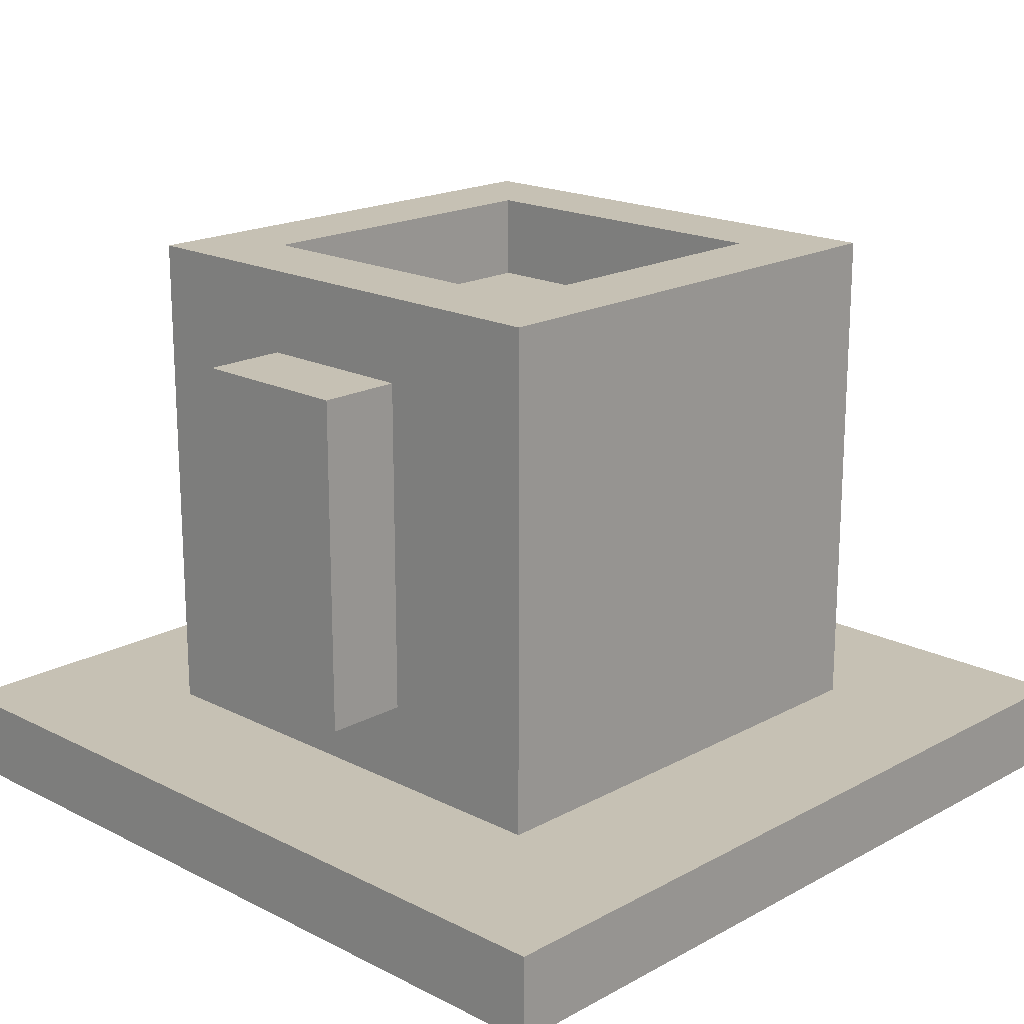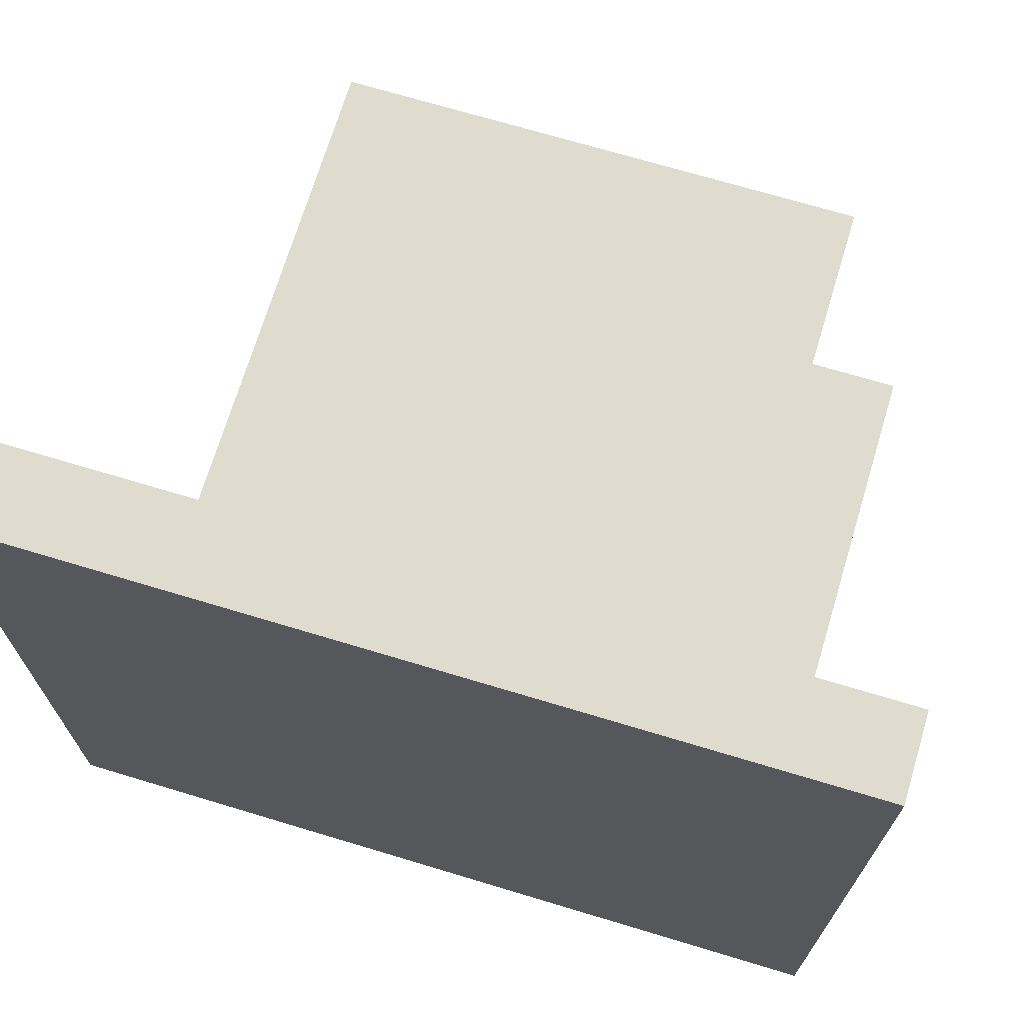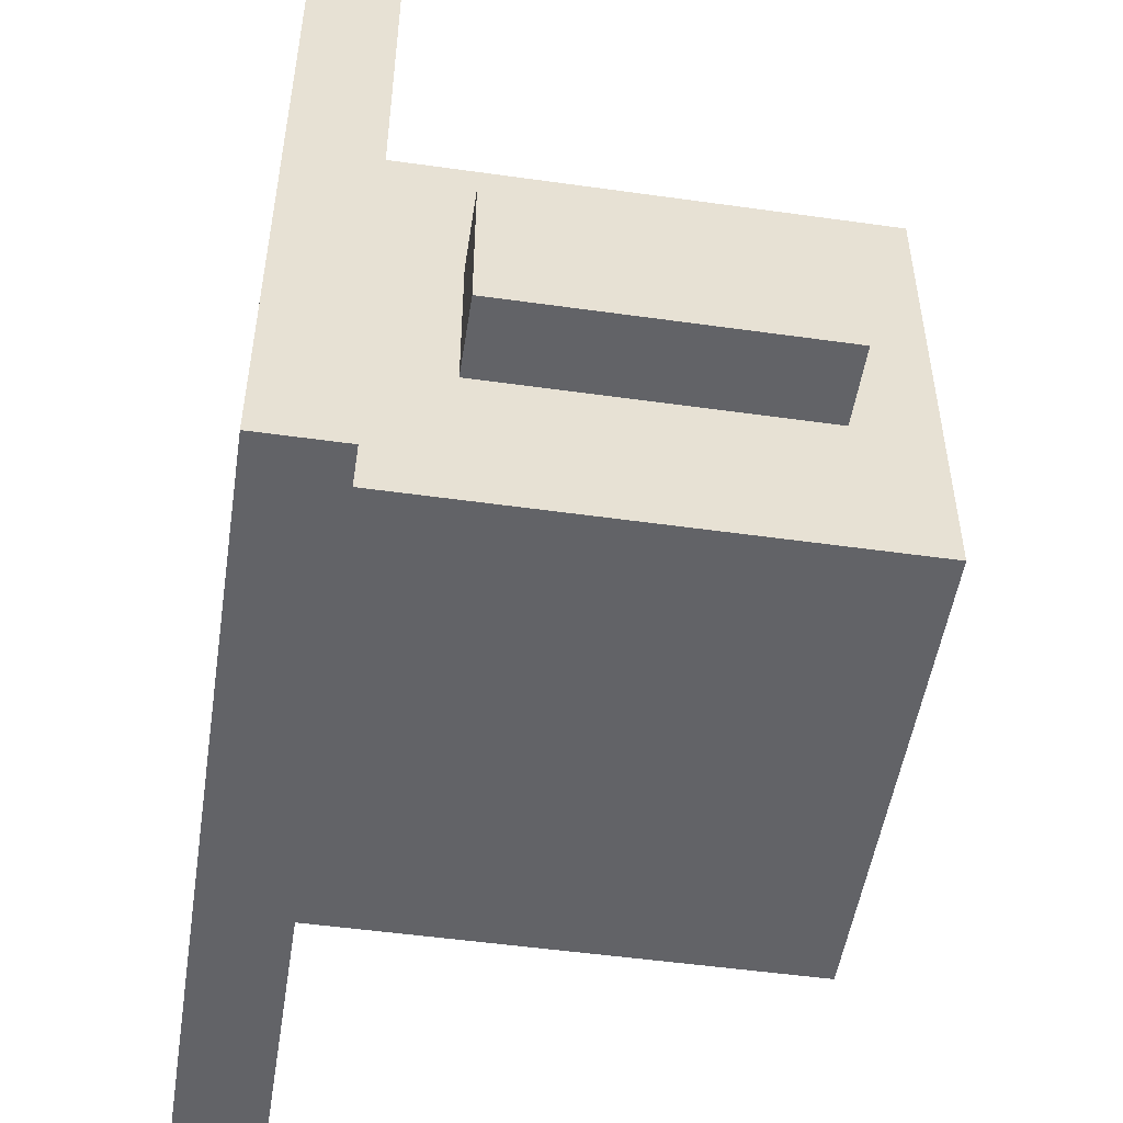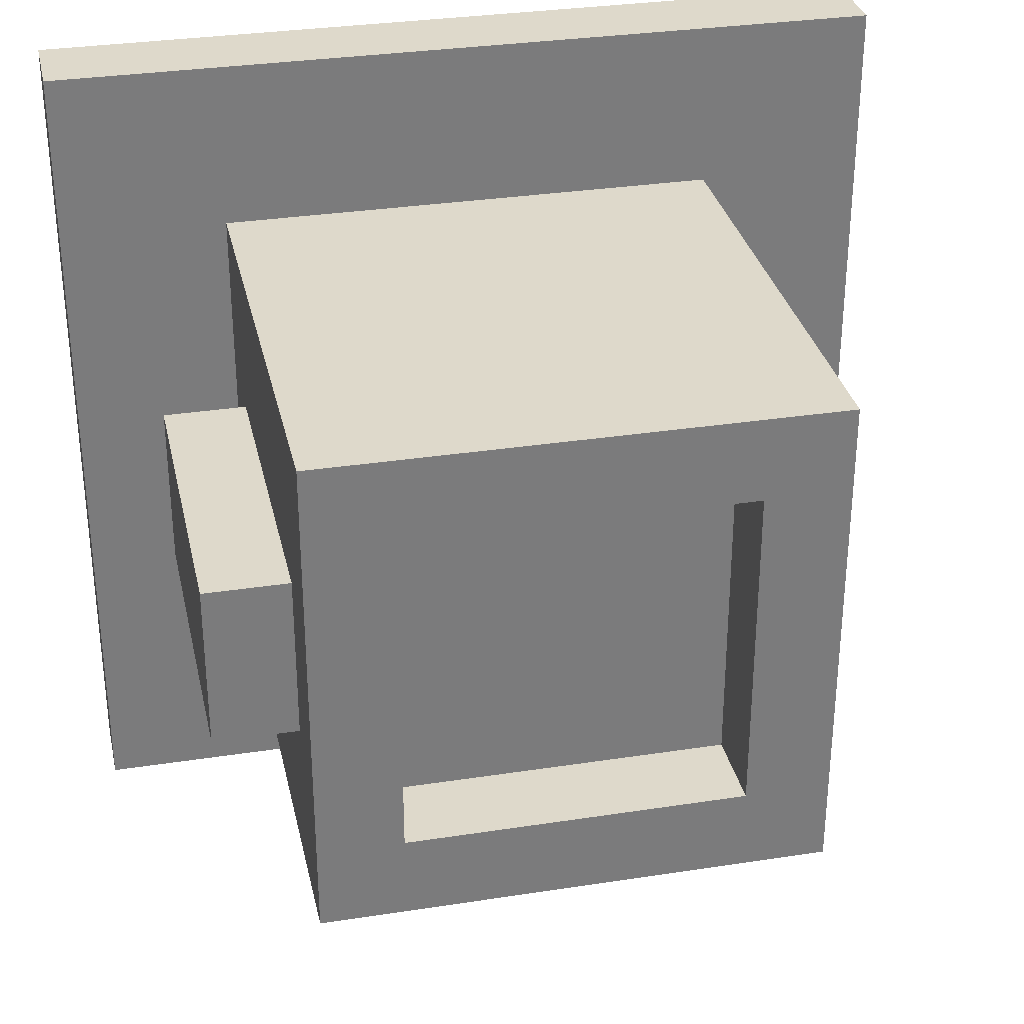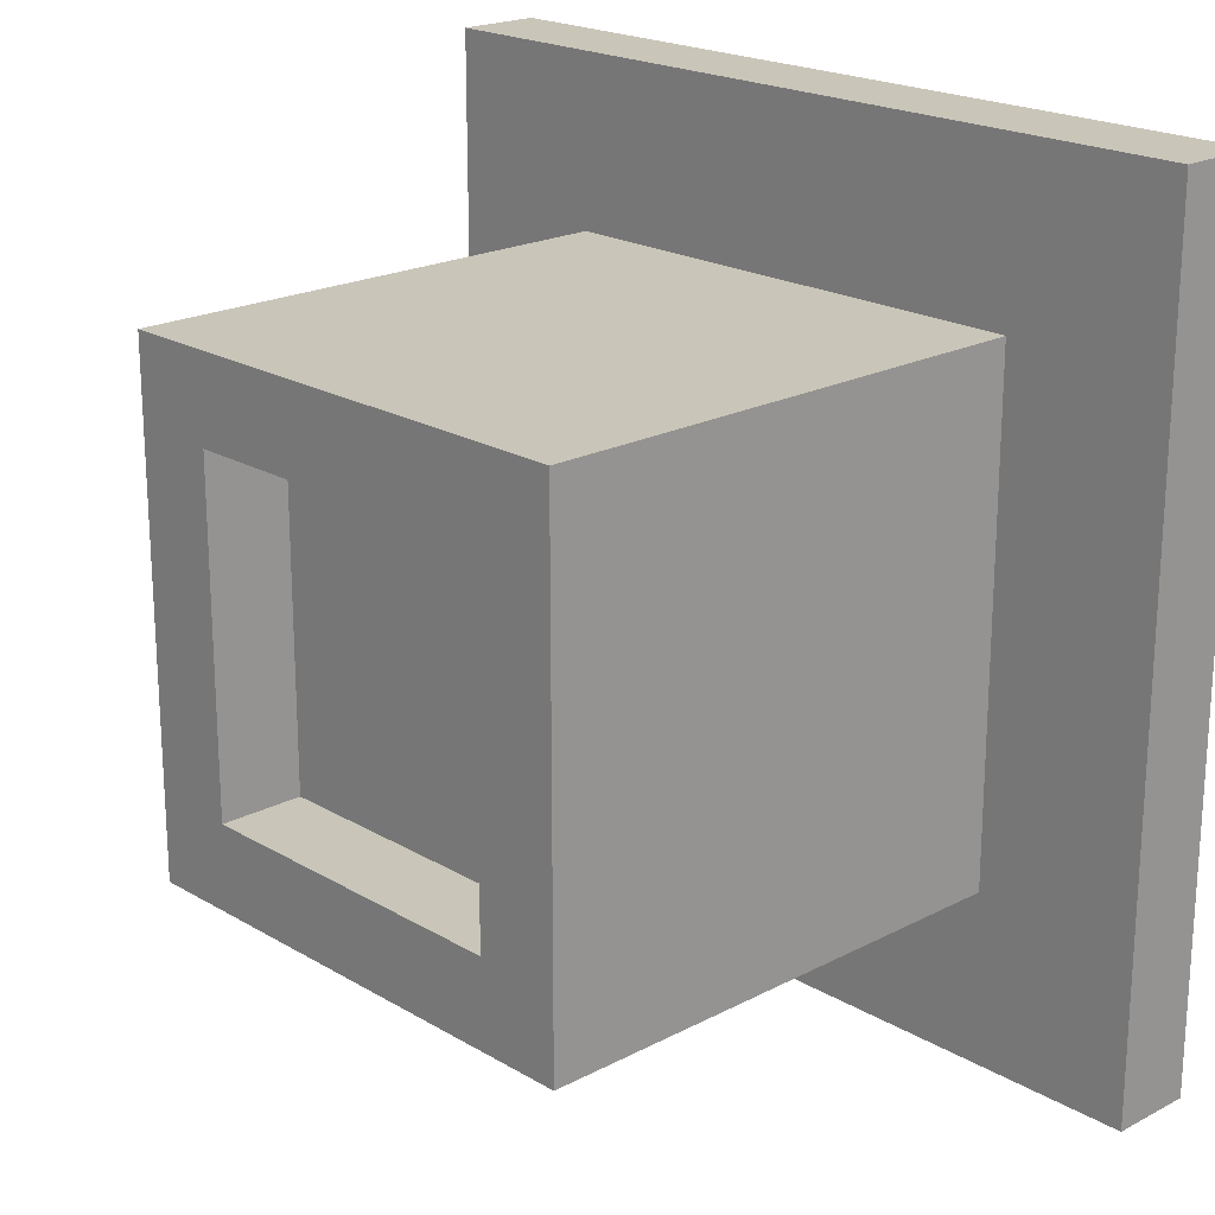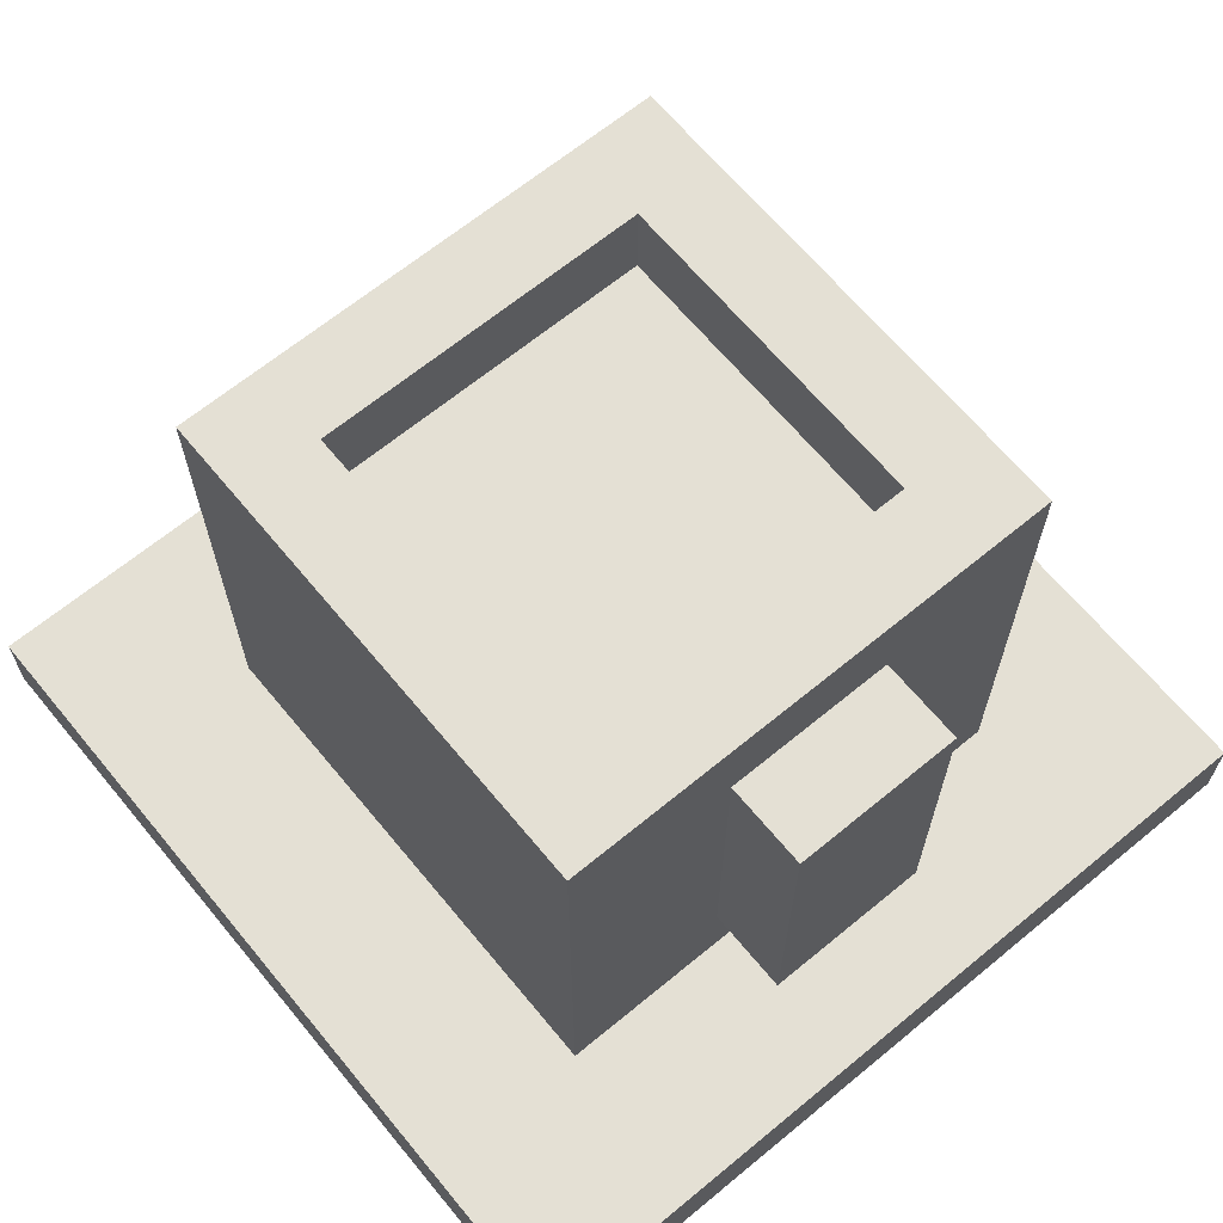
<metadata>
{"format":"obj","ext":"obj","renderer":"f3d","projection":"perspective","resolution":1024,"background":"white","views":[{"elev":18.5,"azim":134.0,"up":"+Y"},{"elev":70.3,"azim":16.8,"up":"+Z"},{"elev":-51.0,"azim":81.3,"up":"+Z"},{"elev":31.8,"azim":167.7,"up":"+Z"},{"elev":20.6,"azim":-133.3,"up":"+Z"},{"elev":66.0,"azim":50.4,"up":"+Y"}]}
</metadata>
<code>
o
v -0.5 -0.35 0.5
v -0.5 -0.35 -0.5
v -0.5 -0.25 0.5
v -0.5 -0.25 -0.5
v -0.3 -0.25 0.3
v -0.3 -0.25 -0.3
v -0.3 0.15 0.3
v -0.3 0.15 -0.3
v -0.3 0.25 0.3
v -0.3 0.25 -0.3
v -0.3 0.35 0.3
v -0.3 0.35 -0.3
v 0.2 0.25 0.2
v 0.2 0.25 -0.2
v 0.2 0.35 0.2
v 0.2 0.35 -0.2
v -0.2 0.25 0.2
v -0.2 0.25 -0.2
v -0.2 0.35 0.2
v -0.2 0.35 -0.2
v 0.3 -0.25 0.3
v 0.3 -0.25 -0.3
v 0.3 -0.15 0.1
v 0.3 -0.15 -0.1
v 0.3 0.15 0.3
v 0.3 0.15 0.1
v 0.3 0.15 -0.1
v 0.3 0.15 -0.3
v 0.3 0.25 0.3
v 0.3 0.25 0.1
v 0.3 0.25 -0.1
v 0.3 0.25 -0.3
v 0.3 0.35 0.3
v 0.3 0.35 -0.3
v 0.4 -0.15 0.1
v 0.4 -0.15 -0.1
v 0.4 0.25 0.1
v 0.4 0.25 -0.1
v 0.5 -0.35 0.5
v 0.5 -0.35 -0.5
v 0.5 -0.25 0.5
v 0.5 -0.25 -0.5
v -0.5 -0.35 0.5
v -0.5 -0.25 0.5
v 0.5 -0.35 0.5
v 0.5 -0.25 0.5
v -0.3 -0.25 0.3
v -0.3 0.15 0.3
v -0.3 0.25 0.3
v -0.3 0.35 0.3
v 0.3 -0.25 0.3
v 0.3 0.15 0.3
v 0.3 0.25 0.3
v 0.3 0.35 0.3
v 0.3 -0.15 0.1
v 0.3 0.15 0.1
v 0.3 0.25 0.1
v 0.4 -0.15 0.1
v 0.4 0.25 0.1
v -0.2 0.25 -0.2
v -0.2 0.35 -0.2
v 0.2 0.25 -0.2
v 0.2 0.35 -0.2
v -0.2 0.25 0.2
v -0.2 0.35 0.2
v 0.2 0.25 0.2
v 0.2 0.35 0.2
v 0.3 -0.15 -0.1
v 0.3 0.15 -0.1
v 0.3 0.25 -0.1
v 0.4 -0.15 -0.1
v 0.4 0.25 -0.1
v -0.3 -0.25 -0.3
v -0.3 0.15 -0.3
v -0.3 0.25 -0.3
v -0.3 0.35 -0.3
v 0.3 -0.25 -0.3
v 0.3 0.15 -0.3
v 0.3 0.25 -0.3
v 0.3 0.35 -0.3
v -0.5 -0.35 -0.5
v -0.5 -0.25 -0.5
v 0.5 -0.35 -0.5
v 0.5 -0.25 -0.5
v -0.5 -0.35 0.5
v 0.5 -0.35 0.5
v 0.3 -0.35 0.4
v 0.4 -0.35 0.4
v -0.4 -0.35 -0.3
v 0.3 -0.35 -0.3
v -0.4 -0.35 -0.4
v 0.4 -0.35 -0.4
v -0.5 -0.35 -0.5
v 0.5 -0.35 -0.5
v 0.3 -0.15 0.1
v 0.4 -0.15 0.1
v 0.3 -0.15 -0.1
v 0.4 -0.15 -0.1
v -0.5 -0.25 0.5
v 0.5 -0.25 0.5
v 0.3 -0.25 0.4
v 0.4 -0.25 0.4
v -0.3 -0.25 0.3
v 0.3 -0.25 0.3
v -0.4 -0.25 -0.3
v -0.3 -0.25 -0.3
v 0.3 -0.25 -0.3
v -0.4 -0.25 -0.4
v 0.4 -0.25 -0.4
v -0.5 -0.25 -0.5
v 0.5 -0.25 -0.5
v -0.2 0.25 0.2
v 0.2 0.25 0.2
v 0.3 0.25 0.1
v 0.4 0.25 0.1
v 0.3 0.25 -0.1
v 0.4 0.25 -0.1
v -0.2 0.25 -0.2
v 0.2 0.25 -0.2
v -0.3 0.35 0.3
v 0.3 0.35 0.3
v -0.2 0.35 0.2
v 0.2 0.35 0.2
v -0.2 0.35 -0.2
v 0.2 0.35 -0.2
v -0.3 0.35 -0.3
v 0.3 0.35 -0.3
f 3 2 1
f 4 2 3
f 7 6 5
f 8 6 7
f 9 8 7
f 10 8 9
f 11 10 9
f 12 10 11
f 15 14 13
f 16 14 15
f 17 18 19
f 19 18 20
f 21 22 23
f 23 22 24
f 21 23 25
f 25 23 26
f 24 22 27
f 27 22 28
f 25 26 29
f 29 26 30
f 27 28 31
f 31 28 32
f 29 30 33
f 30 31 33
f 31 32 33
f 33 32 34
f 35 36 37
f 37 36 38
f 39 40 41
f 41 40 42
f 45 44 43
f 46 44 45
f 51 48 47
f 52 49 48
f 52 48 51
f 53 50 49
f 53 49 52
f 54 50 53
f 58 56 55
f 58 57 56
f 59 57 58
f 62 61 60
f 63 61 62
f 64 65 66
f 66 65 67
f 68 69 71
f 69 70 71
f 71 70 72
f 73 74 77
f 74 75 78
f 77 74 78
f 75 76 79
f 78 75 79
f 79 76 80
f 81 82 83
f 83 82 84
f 87 86 85
f 88 86 87
f 89 87 85
f 90 88 87
f 90 87 89
f 91 89 85
f 91 90 89
f 92 86 88
f 92 90 91
f 92 88 90
f 93 91 85
f 93 92 91
f 94 86 92
f 94 92 93
f 97 96 95
f 98 96 97
f 99 100 101
f 101 100 102
f 99 101 103
f 101 102 104
f 103 101 104
f 99 103 105
f 105 103 106
f 104 102 107
f 105 106 108
f 106 107 108
f 99 105 108
f 102 100 109
f 108 107 109
f 107 102 109
f 99 108 110
f 108 109 110
f 109 100 111
f 110 109 111
f 114 115 116
f 116 115 117
f 112 113 118
f 118 113 119
f 120 121 122
f 122 121 123
f 120 122 124
f 123 121 125
f 120 124 126
f 124 125 126
f 125 121 127
f 126 125 127

</code>
